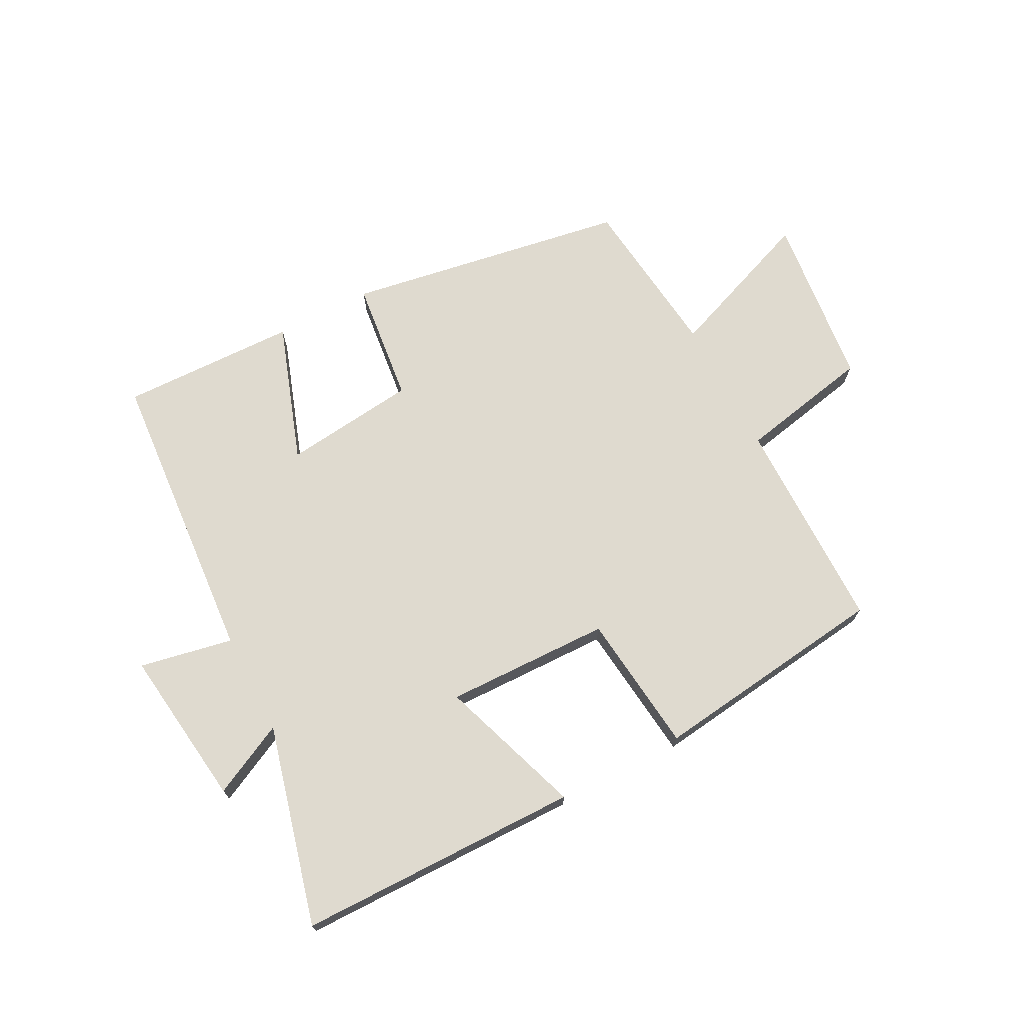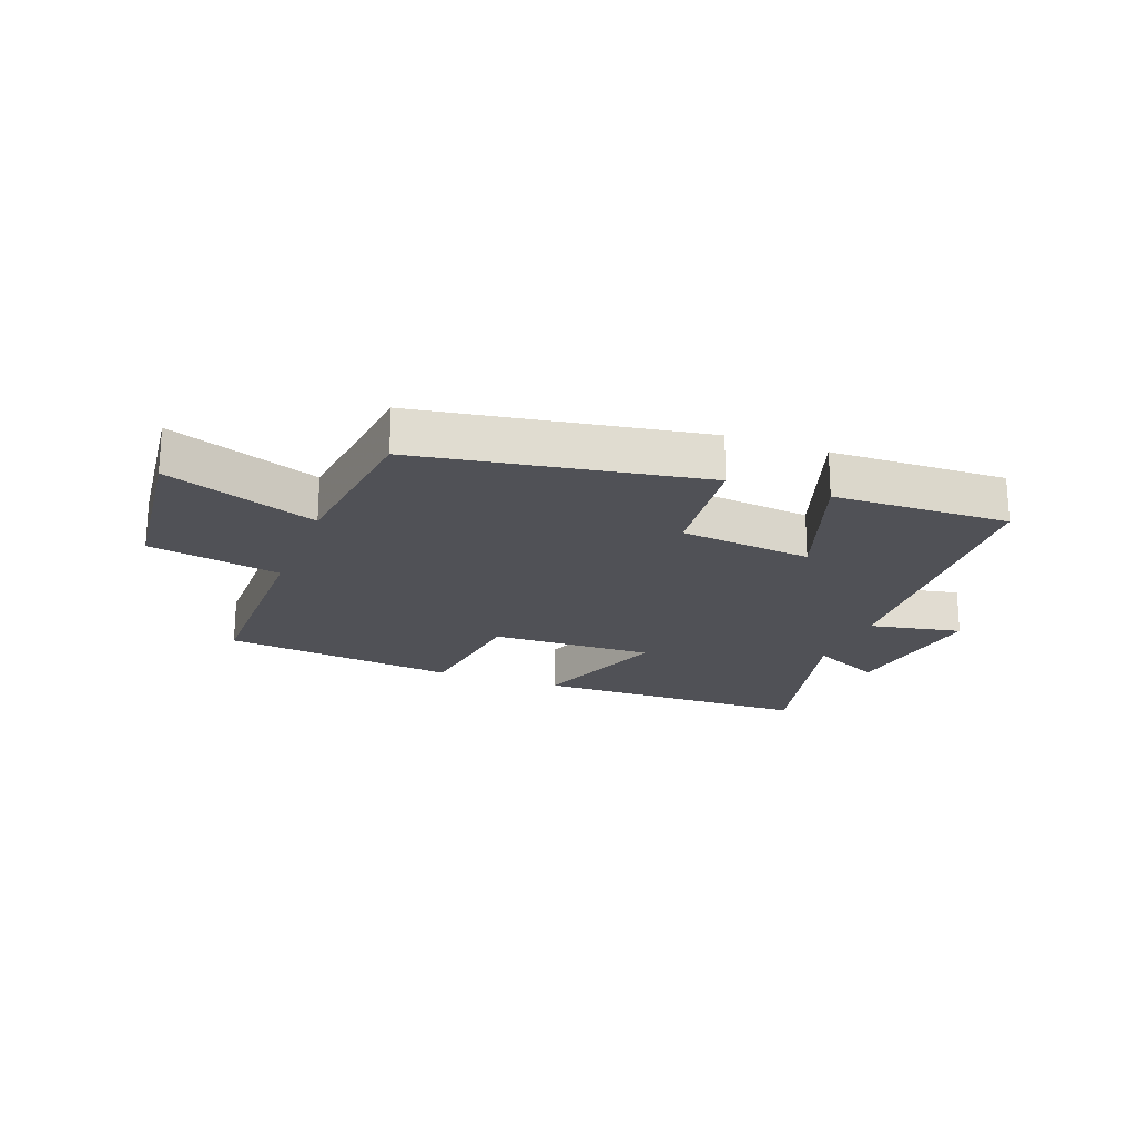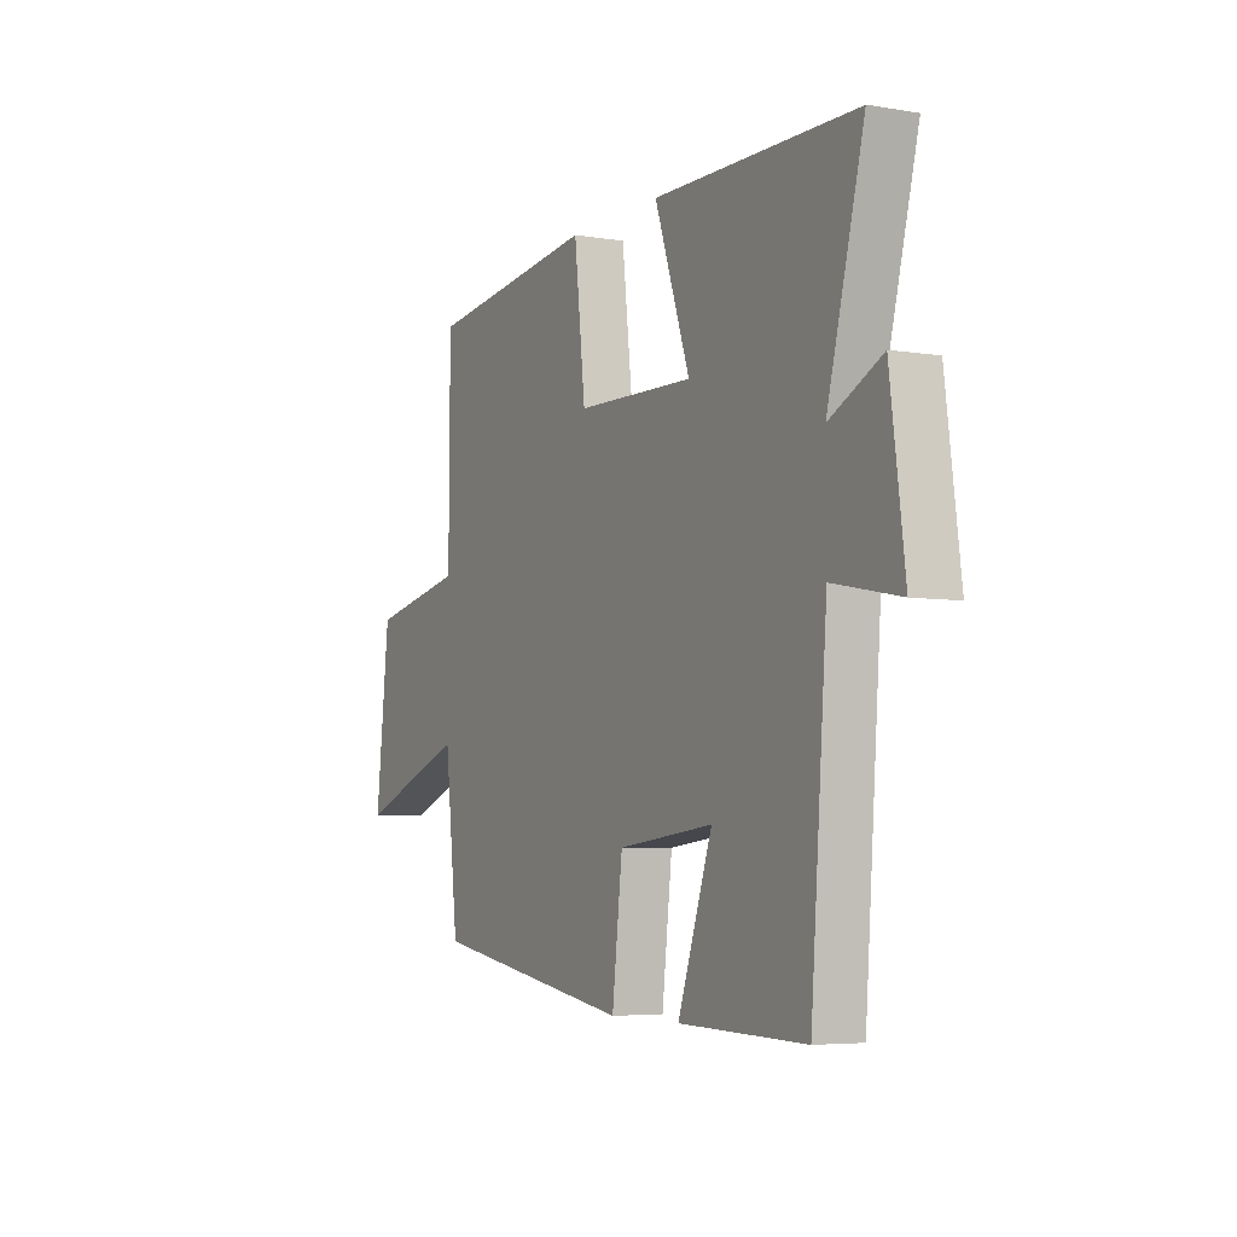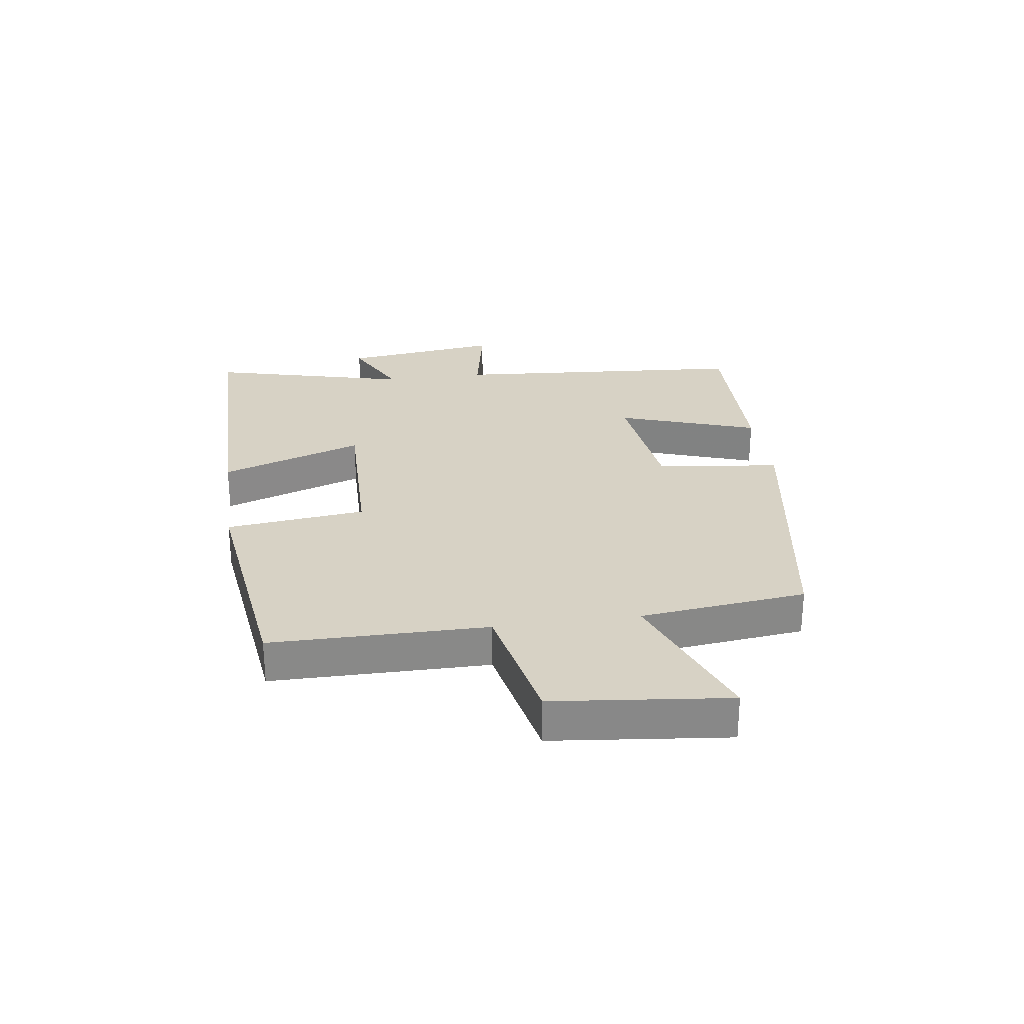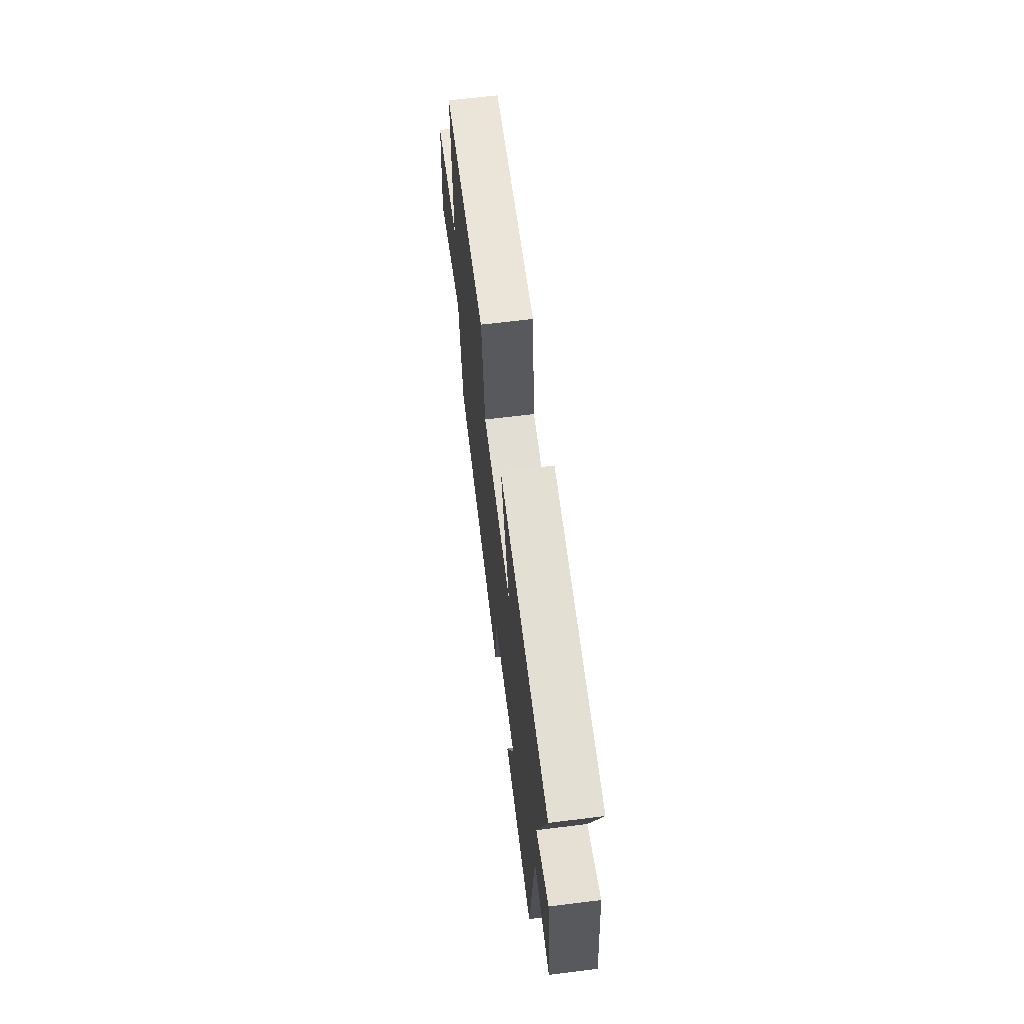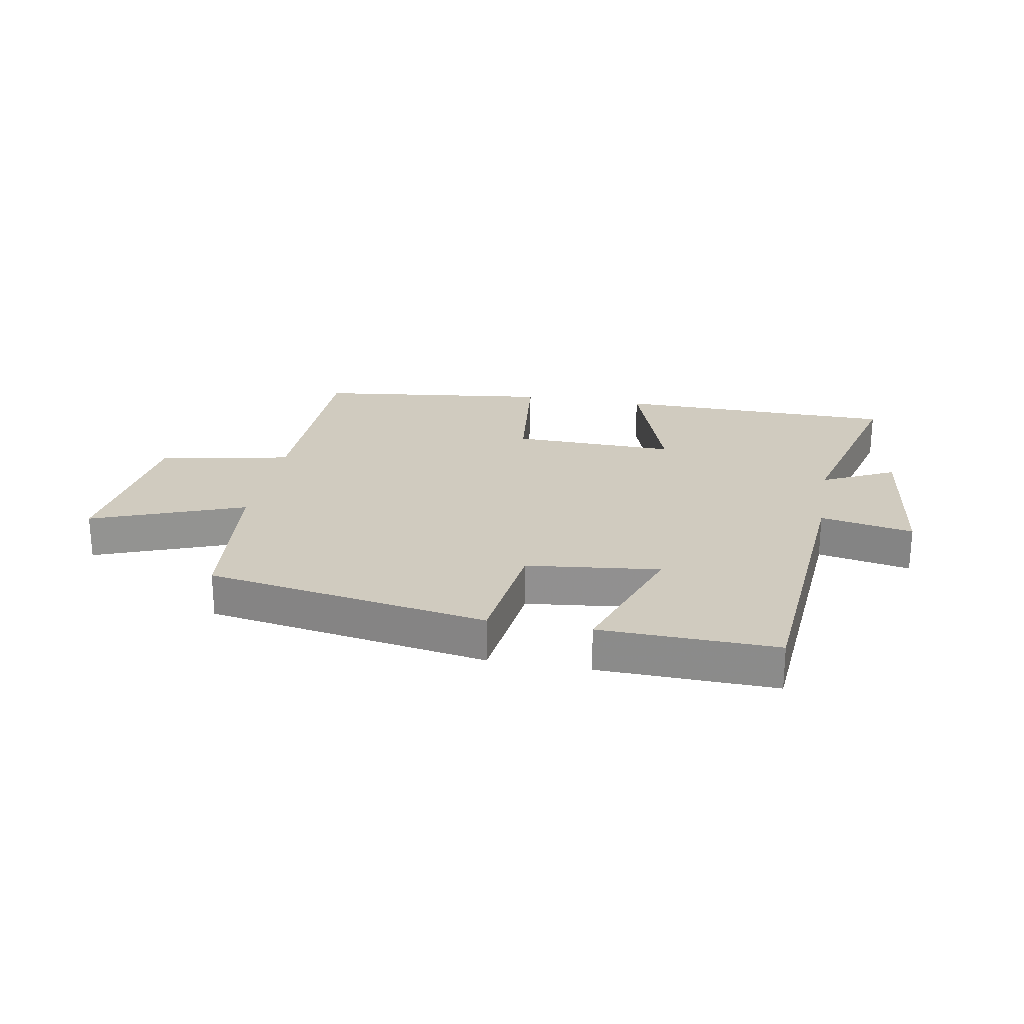
<metadata>
{"format":"obj","ext":"obj","renderer":"f3d","projection":"perspective","resolution":1024,"background":"white","views":[{"elev":70.8,"azim":-27.6,"up":"+Y"},{"elev":-20.5,"azim":159.3,"up":"+Y"},{"elev":-5.2,"azim":-117.8,"up":"+Z"},{"elev":27.4,"azim":81.9,"up":"+Y"},{"elev":66.0,"azim":-97.1,"up":"+Z"},{"elev":23.7,"azim":-169.6,"up":"+Y"}]}
</metadata>
<code>
v 0.469 0.07 -0.422
v -0.002 0.07 -0.5
v -0.026 0.07 -0.294
v -0.248 0.07 -0.268
v -0.168 0.07 -0.5
v -0.462 0.07 -0.507
v -0.5 0.07 -0.01
v -0.655 0.07 -0.04
v -0.621 0.07 0.224
v -0.5 0.07 0.164
v -0.585 0.07 0.496
v -0.115 0.07 0.5
v -0.197 0.07 0.262
v 0.077 0.07 0.268
v 0.103 0.07 0.5
v 0.498 0.07 0.45
v 0.5 0.07 0.092
v 0.721 0.07 0.047
v 0.753 0.07 -0.243
v 0.5 0.07 -0.146
v 0.469 0 -0.422
v -0.002 0 -0.5
v -0.026 0 -0.294
v -0.248 0 -0.268
v -0.168 0 -0.5
v -0.462 0 -0.507
v -0.5 0 -0.01
v -0.655 0 -0.04
v -0.621 0 0.224
v -0.5 0 0.164
v -0.585 0 0.496
v -0.115 0 0.5
v -0.197 0 0.262
v 0.077 0 0.268
v 0.103 0 0.5
v 0.498 0 0.45
v 0.5 0 0.092
v 0.721 0 0.047
v 0.753 0 -0.243
v 0.5 0 -0.146
f 17 18 19 20
f 20 1 2
f 17 20 2
f 16 17 2
f 15 16 2
f 14 15 2
f 10 11 12 13
f 10 13 14
f 7 8 9 10
f 6 7 10
f 5 6 10
f 4 5 10
f 3 4 10 14
f 2 3 14
f 40 39 38 37
f 22 21 40
f 22 40 37
f 22 37 36
f 22 36 35
f 22 35 34
f 33 32 31 30
f 34 33 30
f 30 29 28 27
f 30 27 26
f 30 26 25
f 30 25 24
f 34 30 24 23
f 34 23 22
f 1 21 22 2
f 2 22 23 3
f 3 23 24 4
f 4 24 25 5
f 5 25 26 6
f 6 26 27 7
f 7 27 28 8
f 8 28 29 9
f 9 29 30 10
f 10 30 31 11
f 11 31 32 12
f 12 32 33 13
f 13 33 34 14
f 14 34 35 15
f 15 35 36 16
f 16 36 37 17
f 17 37 38 18
f 18 38 39 19
f 19 39 40 20
f 20 40 21 1

</code>
